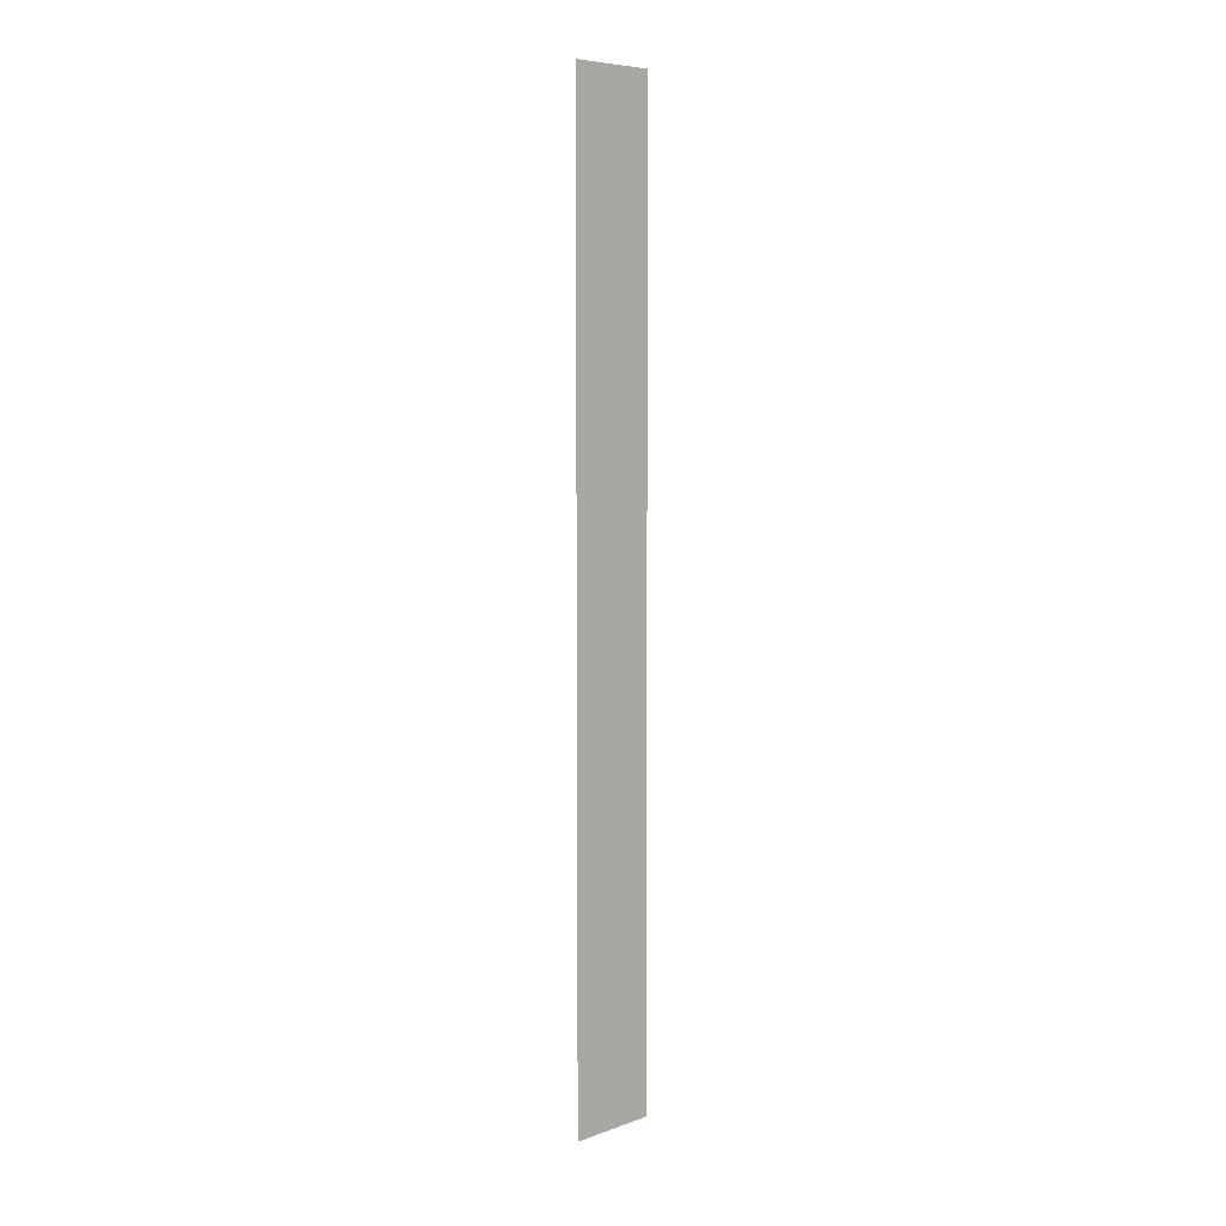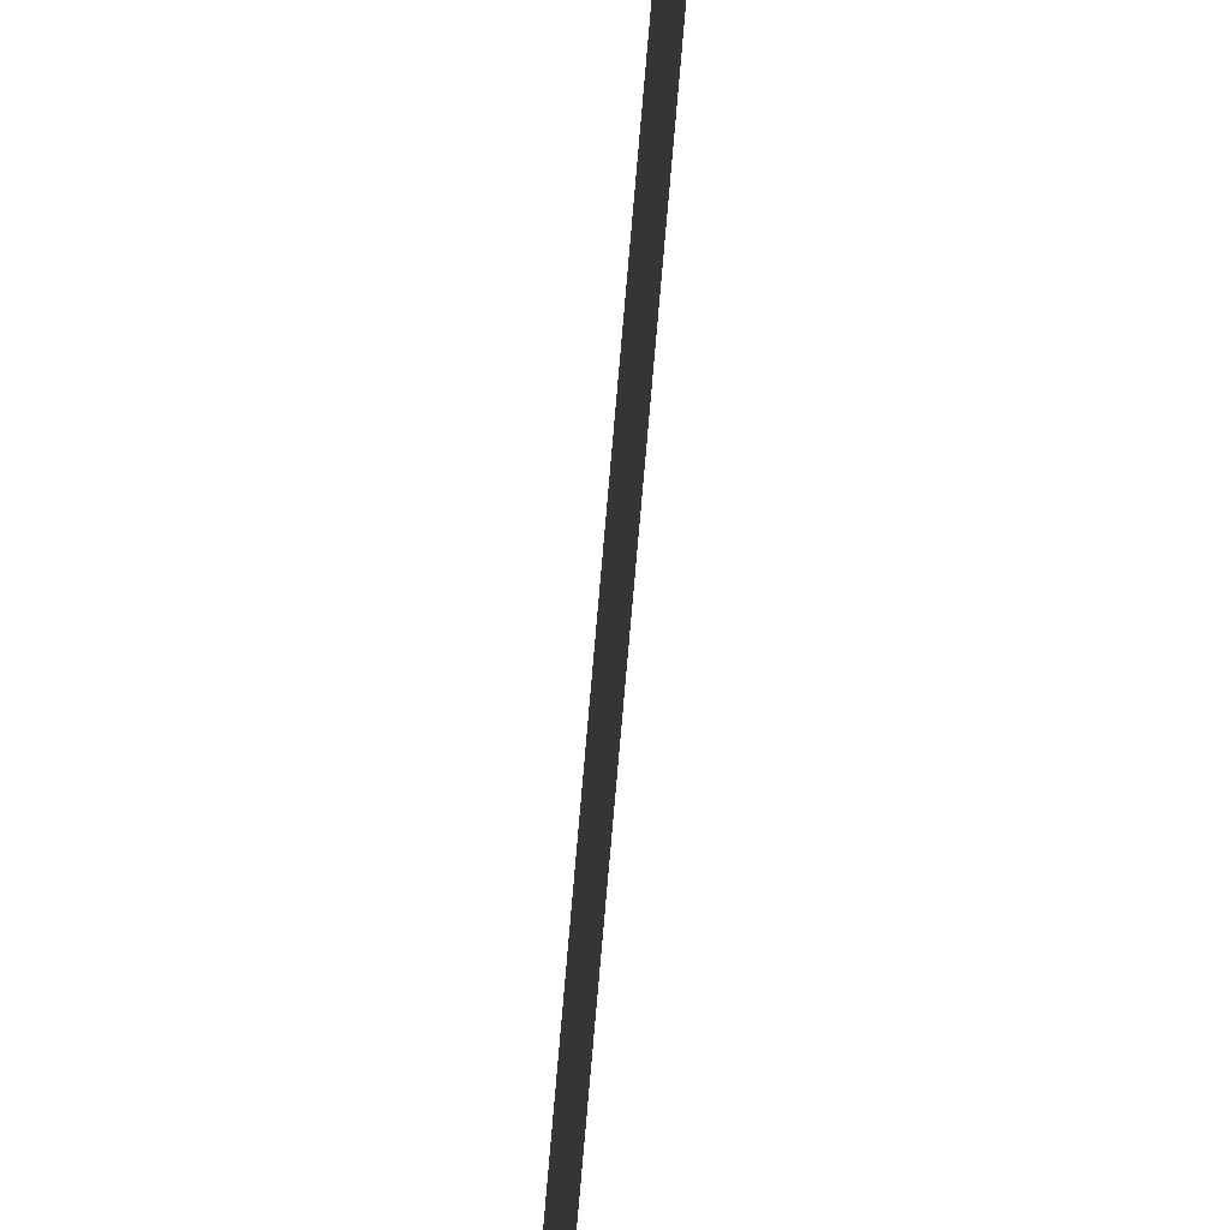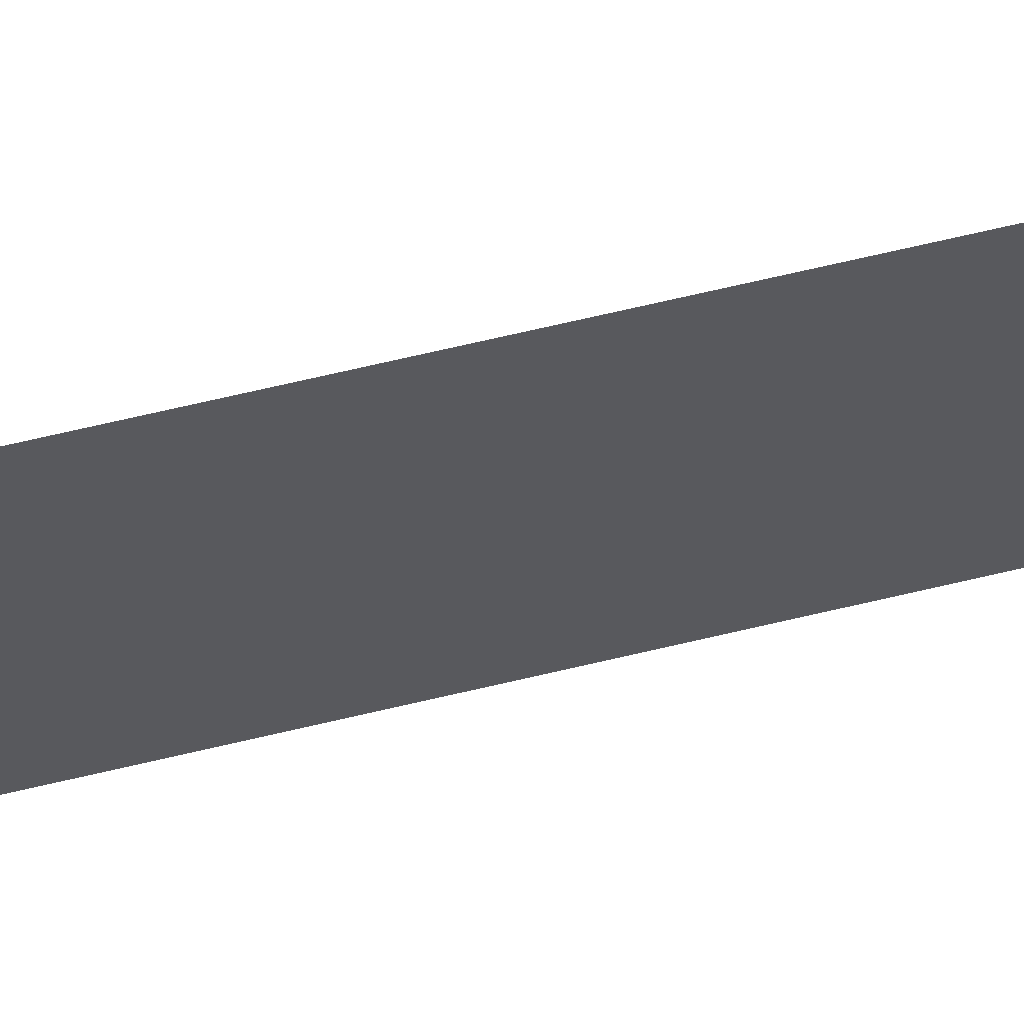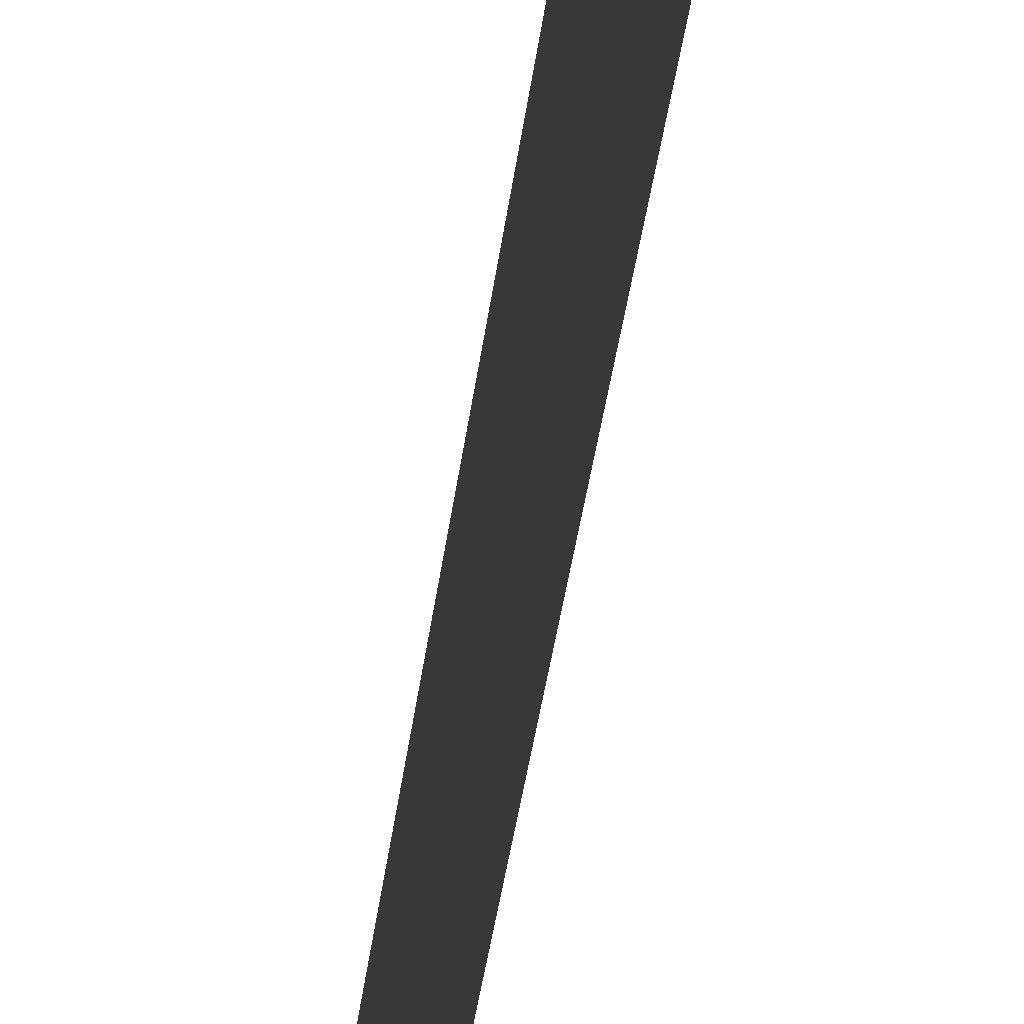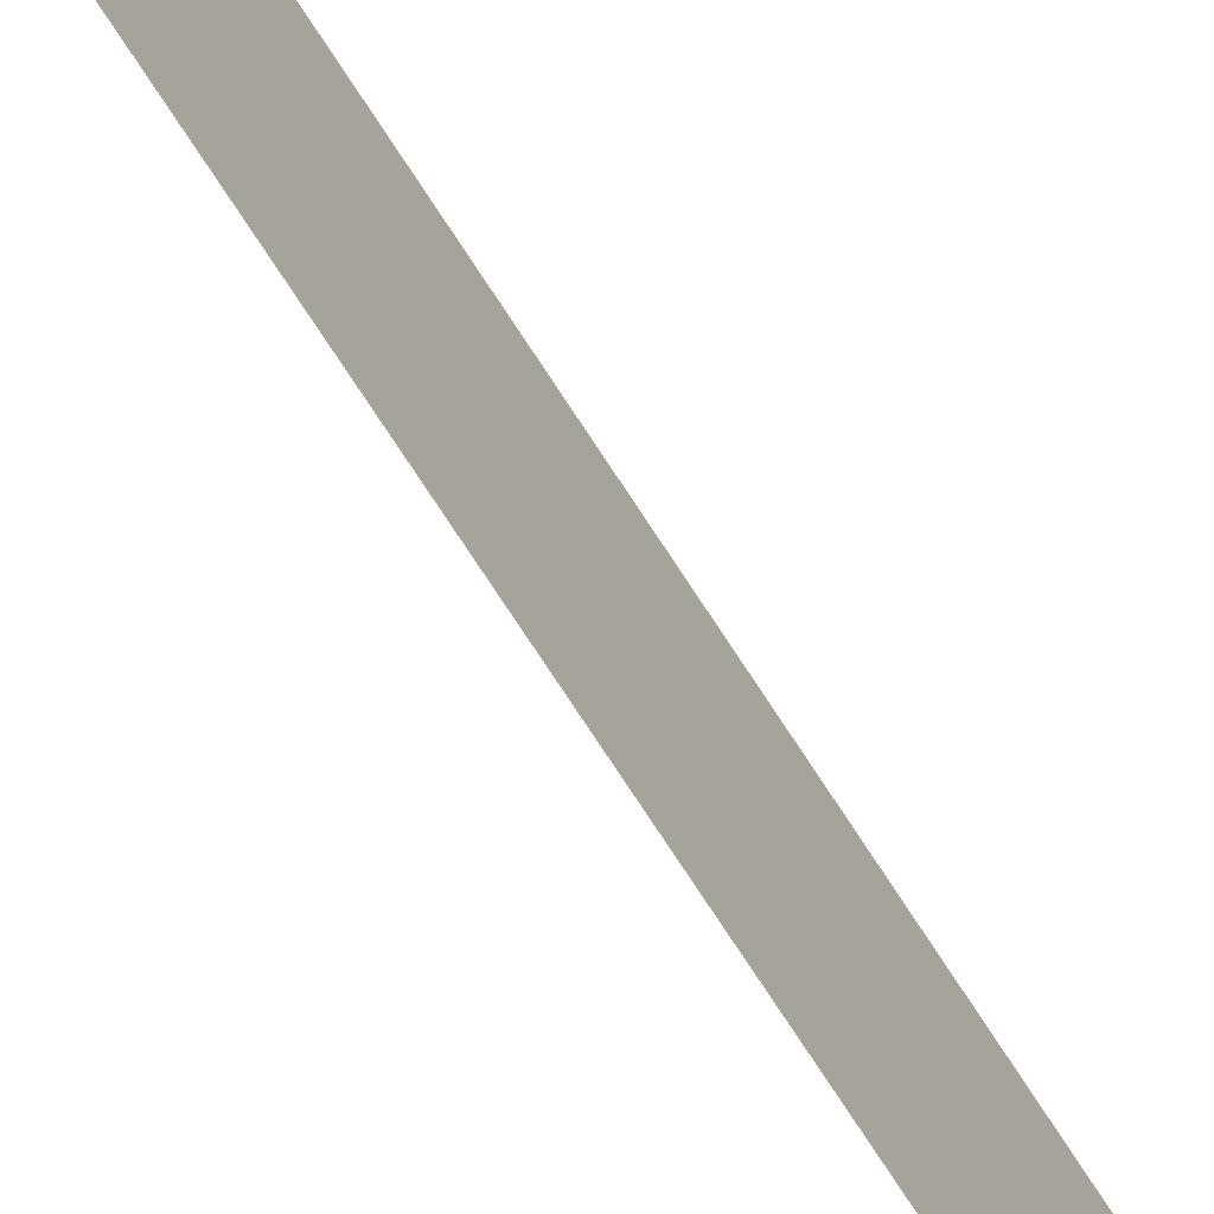
<metadata>
{"format":"obj","ext":"obj","renderer":"f3d","projection":"perspective","resolution":1024,"background":"white","views":[{"elev":6.9,"azim":45.0,"up":"+Z"},{"elev":-62.3,"azim":-4.5,"up":"+Y"},{"elev":59.9,"azim":75.7,"up":"+Y"},{"elev":-18.0,"azim":176.5,"up":"+Y"},{"elev":-68.9,"azim":32.2,"up":"+Y"}]}
</metadata>
<code>
o 1718
v 2210 1869 14.54
v 2210 1869 14
v 2210 1869 14
v 2210 1869 14
v 2210 1869 14
v 2210 1869 14
v 2210 1869 14.54
v 2210 1869 14.54
v 2210 1869 14.54
v 2210 1869 14.54
f 1 2 3
f 1 4 5
f 6 7 8
f 6 9 10

</code>
